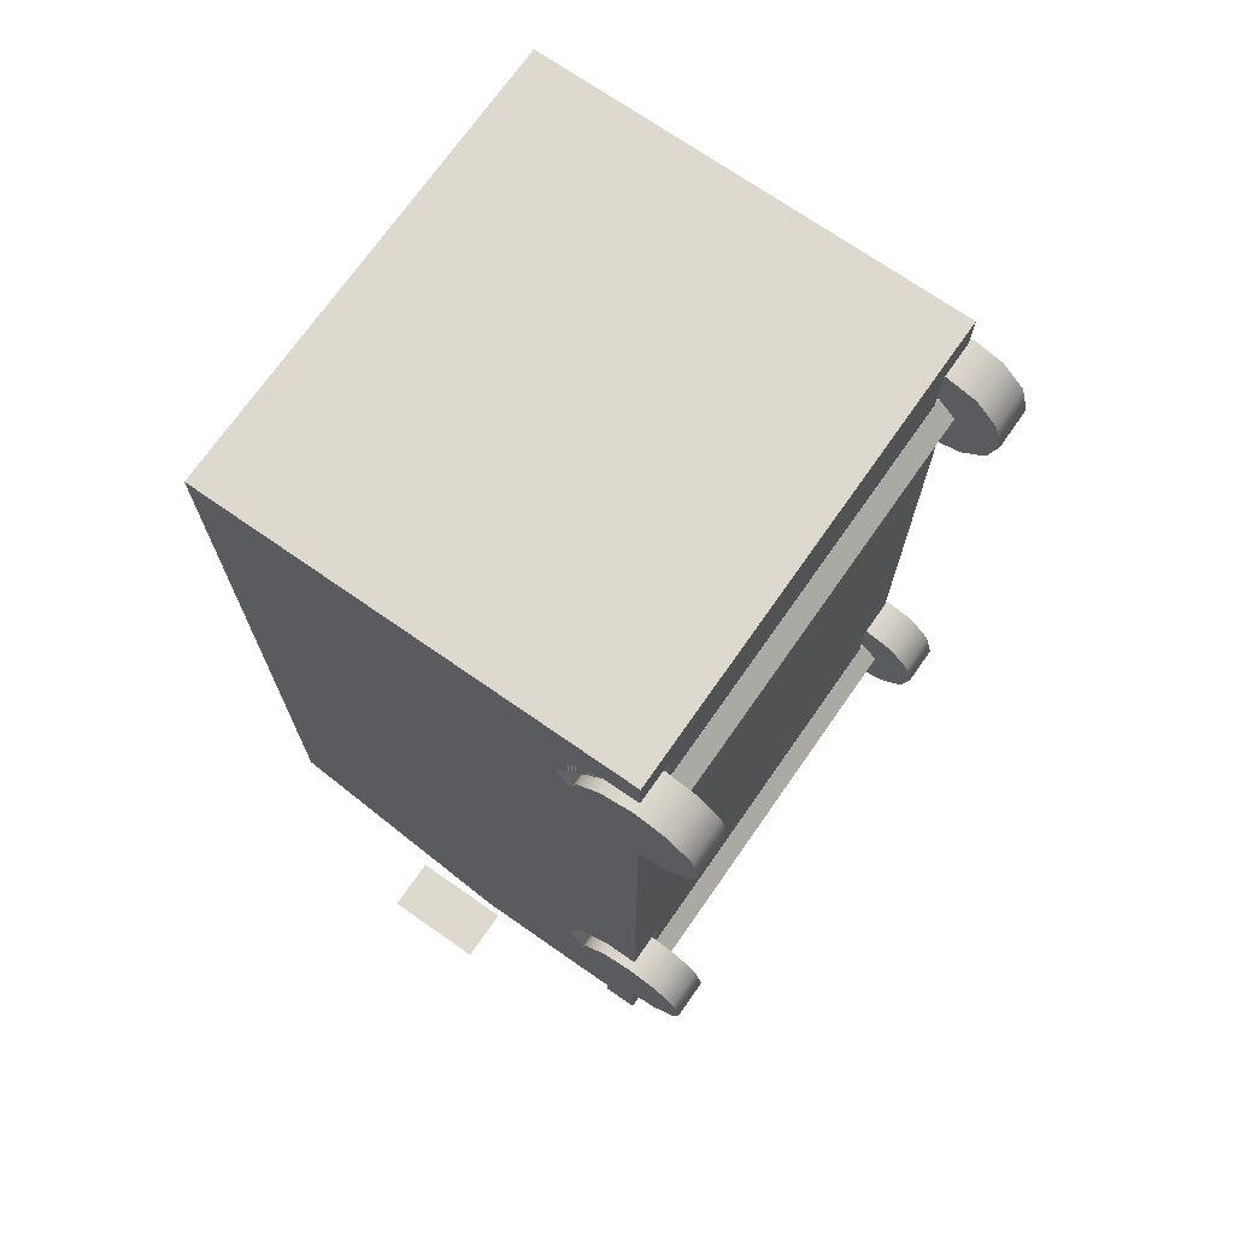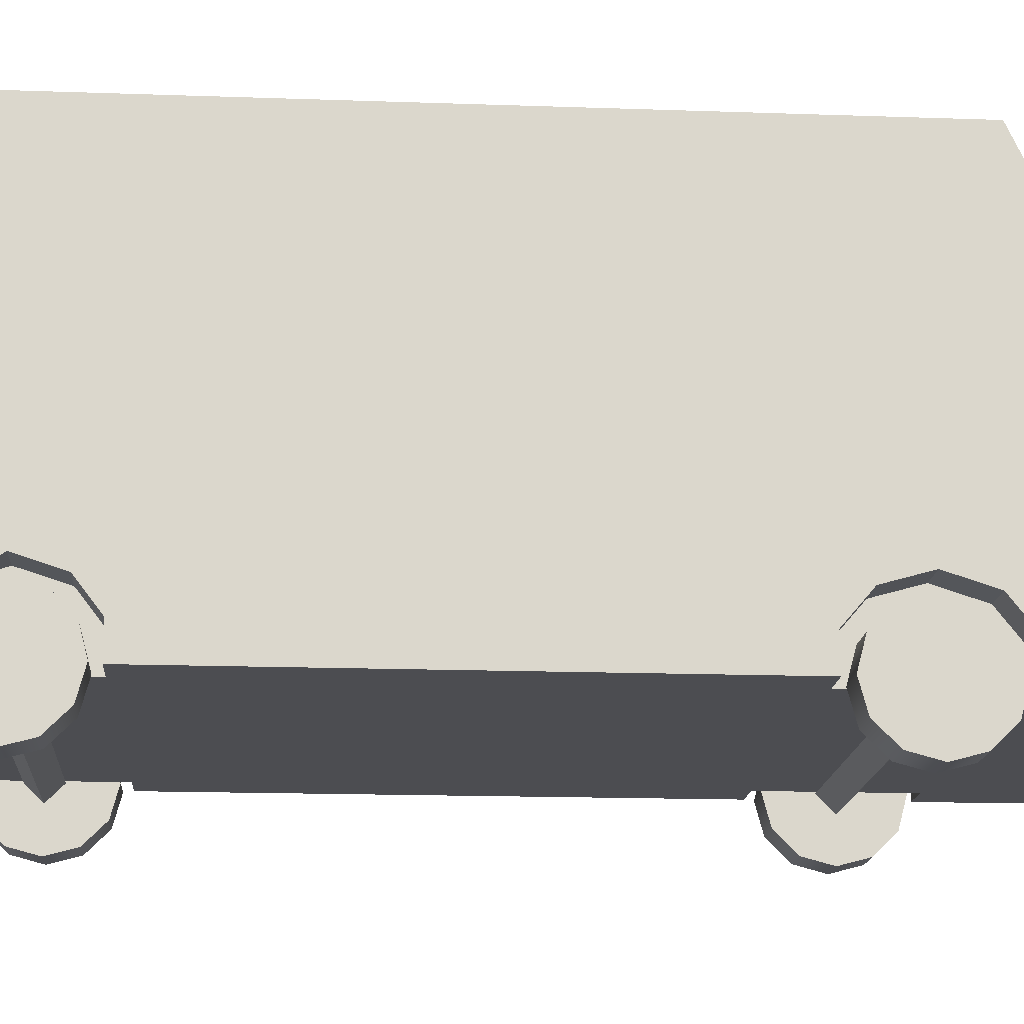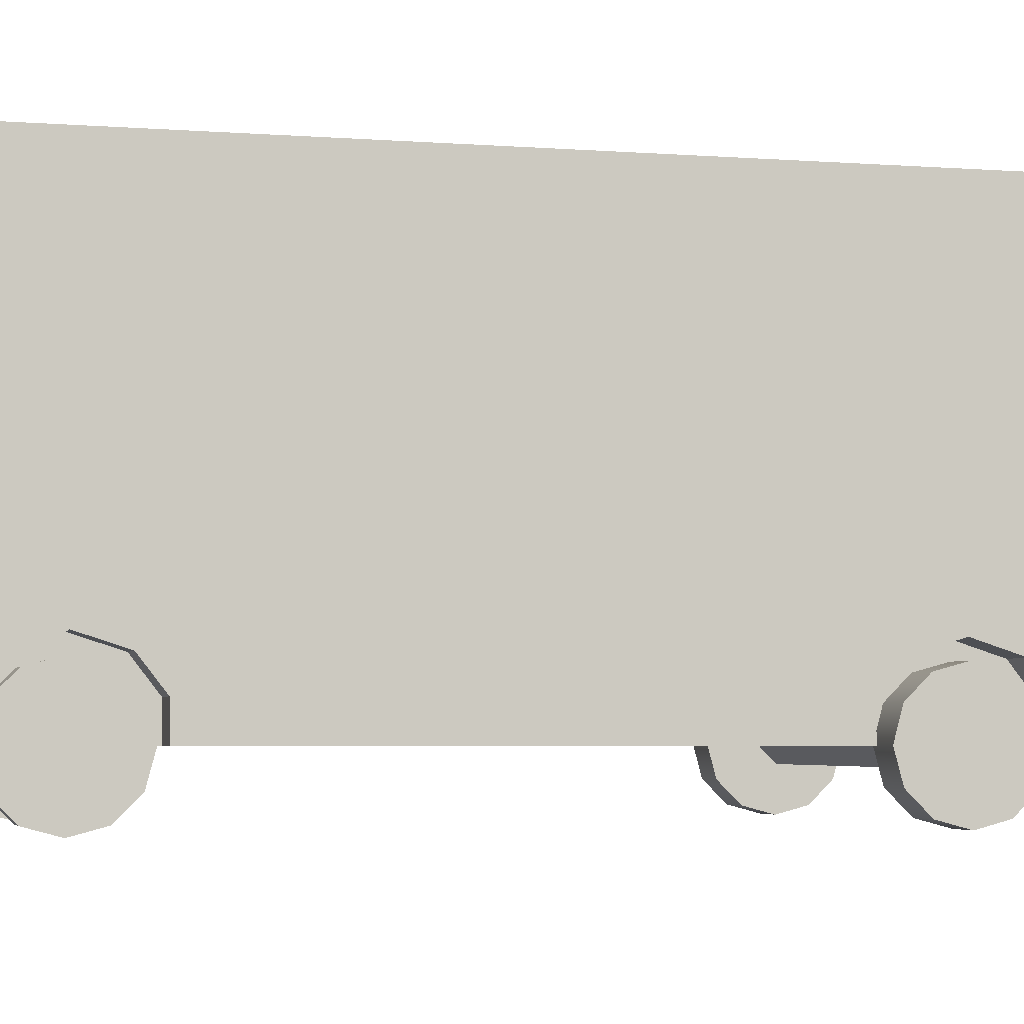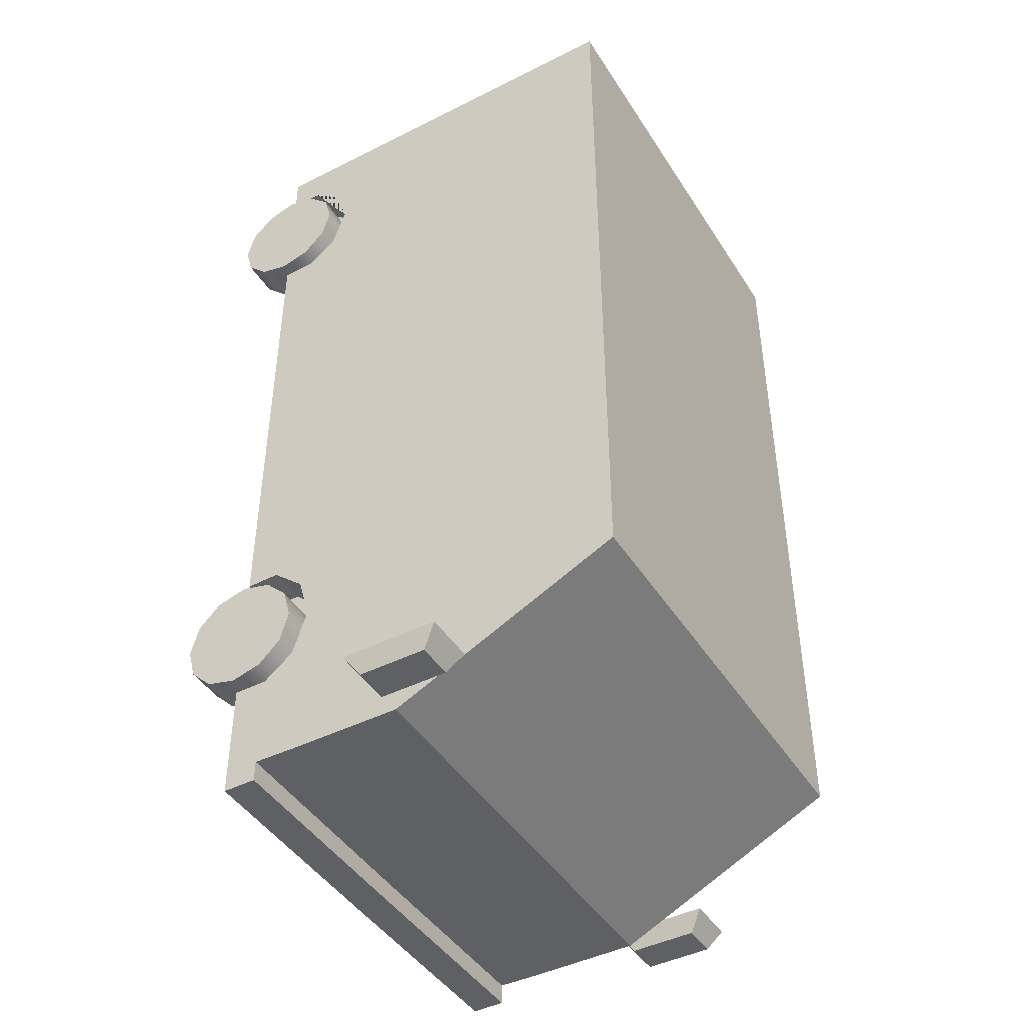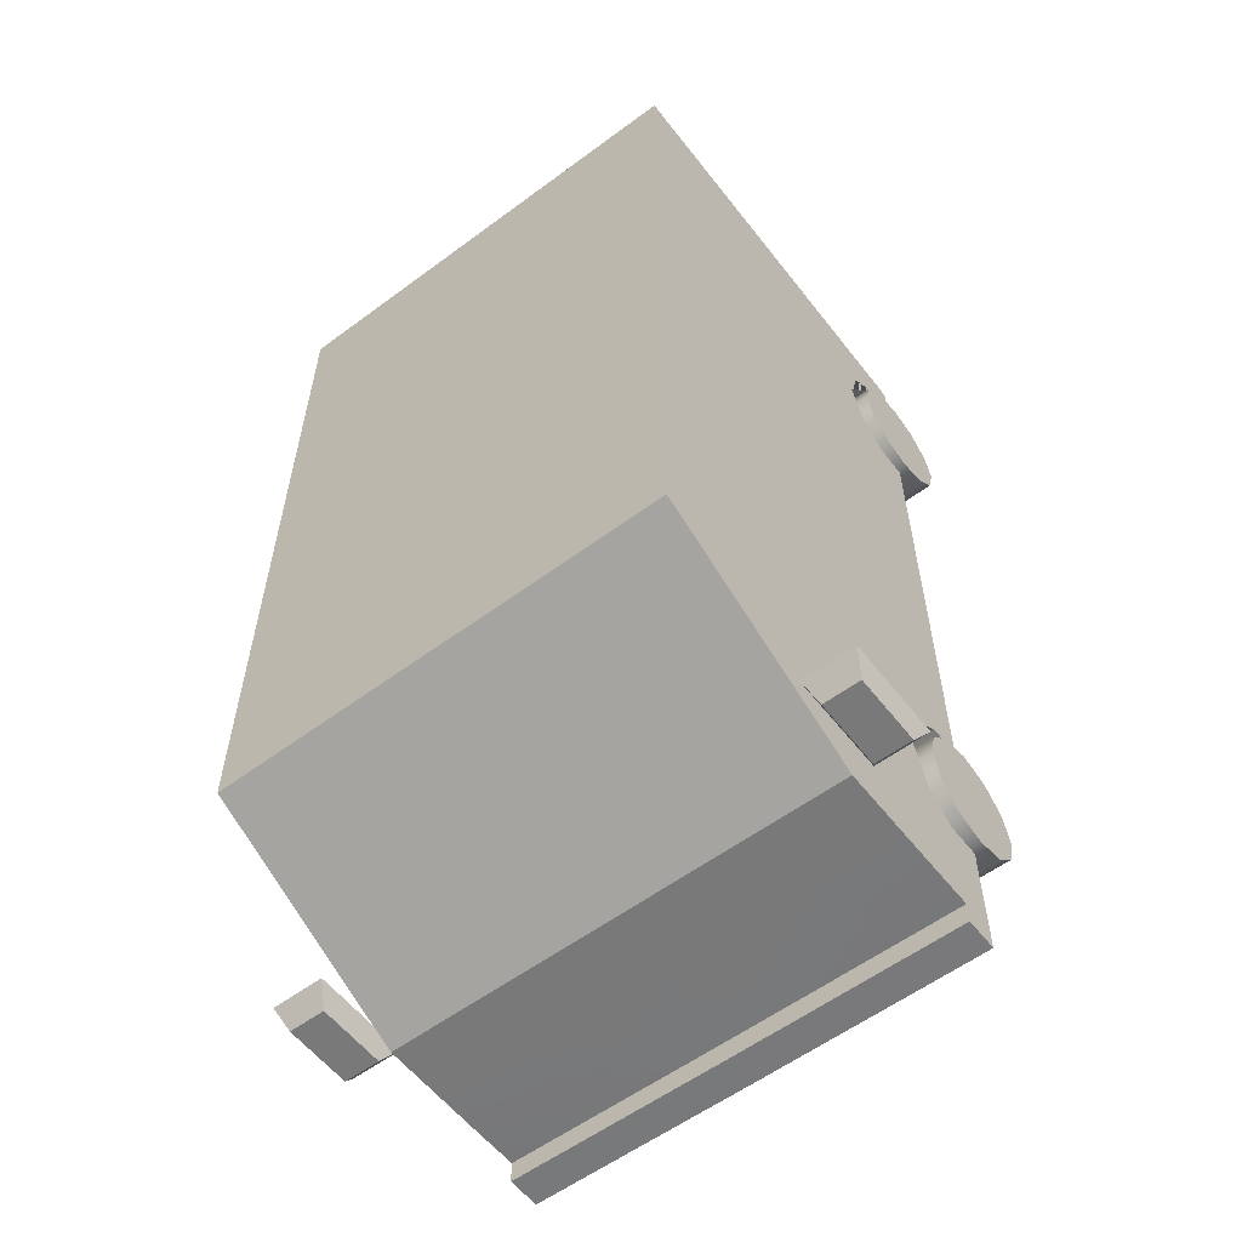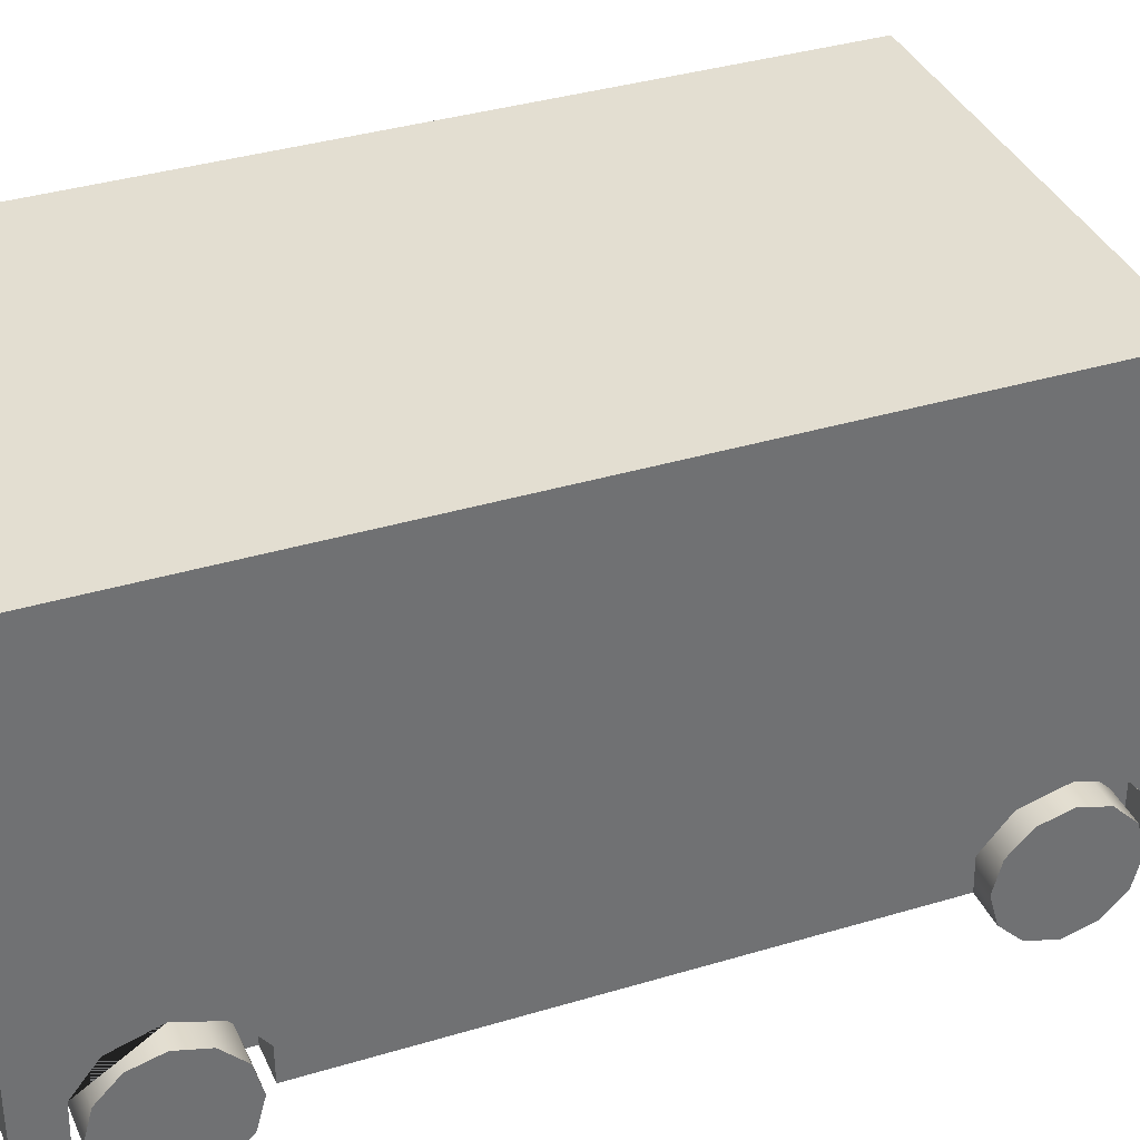
<metadata>
{"format":"obj","ext":"obj","renderer":"f3d","projection":"perspective","resolution":1024,"background":"white","views":[{"elev":71.6,"azim":-55.1,"up":"+Z"},{"elev":-16.2,"azim":85.8,"up":"+Y"},{"elev":-4.2,"azim":75.8,"up":"+Y"},{"elev":-44.5,"azim":120.4,"up":"+Z"},{"elev":-57.8,"azim":-142.5,"up":"+Z"},{"elev":36.0,"azim":68.4,"up":"+Y"}]}
</metadata>
<code>
v -1.718 1.959 -2.533
v -1.408 1.959 -2.533
v -1.671 1.87 -2.657
v -1.455 1.87 -2.657
v -1.671 1.465 -2.657
v -1.455 1.465 -2.657
v -1.718 1.376 -2.533
v -1.408 1.376 -2.533
v -1.354 2.857 2.809
v -1.354 2.857 -2.046
v -1.354 1.49 -2.682
v -1.354 0.3587 -2.678
v -1.354 0.3587 2.809
v -1.354 0.5584 -2.678
v -1.354 0.5584 2.809
v -1.354 0.5584 -2.804
v -1.354 0.3587 -2.804
v 0 1.49 -2.682
v 0 0.5584 -2.682
v 0 0.5584 -2.809
v 0 0.3587 -2.809
v 0 0.3587 -2.682
v 0 0.3587 2.809
v 0 0.5584 2.809
v 0 2.857 2.809
v -1.267 2.776 -2.083
v -1.267 1.57 -2.645
v -1.354 1.56 -1.078
v -1.354 2.775 -1.077
v -1.354 1.56 -2.559
v -1.354 2.775 -1.994
v -1.354 1.108 -2.682
v -1.354 1.108 2.809
v -1.354 0.824 -2.682
v -1.354 0.824 2.809
v -0.8272 1.108 -2.682
v -0.8272 0.824 -2.682
v -0.8272 0.824 2.809
v -0.8272 1.108 2.809
v -1.354 1.108 -2.363
v -1.354 0.824 -2.363
v -1.354 0.3587 2.639
v -1.354 0.5584 2.639
v -1.354 0.824 2.559
v -1.354 1.108 2.559
v -1.354 0.3587 1.756
v -1.354 0.5584 1.759
v -1.354 0.824 2.16
v -1.354 0.7412 1.9
v -1.354 0.5584 2.567
v -1.354 0.7416 2.42
v -1.354 0.3587 2.572
v -1.354 0.3587 -1.256
v -1.354 0.5584 -1.253
v -1.354 0.824 -1.68
v -1.354 0.75 -1.417
v -1.354 0.5584 -2.094
v -1.354 0.3587 -2.094
v -1.354 0.7365 -1.953
v -1.126 0.5584 1.759
v -1.126 0.7412 1.9
v -1.126 0.824 2.16
v -1.126 0.7416 2.42
v -1.126 0.5584 2.567
v -1.126 0.3587 1.756
v -1.126 0.3587 2.572
v -1.126 0.5584 -1.253
v -1.126 0.3587 -1.256
v -1.126 0.7365 -1.953
v -1.126 0.824 -1.68
v -1.126 0.75 -1.417
v -1.126 0.5584 -2.094
v -1.126 0.3587 -2.094
v -1.198 0.3563 2.277
v 1.198 0.3563 2.277
v -1.198 0.4576 2.176
v 1.198 0.4576 2.176
v -1.198 0.3563 2.074
v 1.198 0.3563 2.074
v -1.198 0.255 2.176
v 1.198 0.255 2.176
v -1.198 0.3563 -1.579
v 1.198 0.3563 -1.579
v -1.198 0.4576 -1.681
v 1.198 0.4576 -1.681
v -1.198 0.3563 -1.782
v 1.198 0.3563 -1.782
v -1.198 0.255 -1.681
v 1.198 0.255 -1.681
v 1.718 1.959 -2.533
v 1.408 1.959 -2.533
v 1.671 1.87 -2.657
v 1.455 1.87 -2.657
v 1.671 1.465 -2.657
v 1.455 1.465 -2.657
v 1.718 1.376 -2.533
v 1.408 1.376 -2.533
v 1.354 2.857 2.809
v 1.354 2.857 -2.046
v 1.354 1.49 -2.682
v 1.354 0.3587 -2.678
v 1.354 0.3587 2.809
v 1.354 0.5584 -2.678
v 1.354 0.5584 2.809
v 1.354 0.5584 -2.804
v 1.354 0.3587 -2.804
v 1.267 2.776 -2.083
v 1.267 1.57 -2.645
v 1.354 1.56 -1.078
v 1.354 2.775 -1.077
v 1.354 1.56 -2.559
v 1.354 2.775 -1.994
v 1.354 1.108 -2.682
v 1.354 1.108 2.809
v 1.354 0.824 -2.682
v 1.354 0.824 2.809
v 0.8272 1.108 -2.682
v 0.8272 0.824 -2.682
v 0.8272 0.824 2.809
v 0.8272 1.108 2.809
v 1.354 1.108 -2.363
v 1.354 0.824 -2.363
v 1.354 0.3587 2.639
v 1.354 0.5584 2.639
v 1.354 0.824 2.559
v 1.354 1.108 2.559
v 1.354 0.3587 1.756
v 1.354 0.5584 1.759
v 1.354 0.824 2.16
v 1.354 0.7412 1.9
v 1.354 0.5584 2.567
v 1.354 0.7416 2.42
v 1.354 0.3587 2.572
v 1.354 0.3587 -1.256
v 1.354 0.5584 -1.253
v 1.354 0.824 -1.68
v 1.354 0.75 -1.417
v 1.354 0.5584 -2.094
v 1.354 0.3587 -2.094
v 1.354 0.7365 -1.953
v 1.126 0.5584 1.759
v 1.126 0.7412 1.9
v 1.126 0.824 2.16
v 1.126 0.7416 2.42
v 1.126 0.5584 2.567
v 1.126 0.3587 1.756
v 1.126 0.3587 2.572
v 1.126 0.5584 -1.253
v 1.126 0.3587 -1.256
v 1.126 0.7365 -1.953
v 1.126 0.824 -1.68
v 1.126 0.75 -1.417
v 1.126 0.5584 -2.094
v 1.126 0.3587 -2.094
f 1 2 4 3
f 3 4 6 5
f 5 6 8 7
f 7 8 2 1
f 2 8 6 4
f 7 1 3 5
f 45 33 9
f 43 42 13 15
f 14 16 17 12
f 36 32 11 18
f 20 16 14 19
f 21 17 16 20
f 22 12 17 21
f 13 42 23
f 24 15 13 23
f 38 35 15 24
f 10 26 27 11
f 58 57 14 12
f 30 28 29 31
f 11 30 31 10
f 31 29 9 10
f 45 44 35 33
f 44 43 15 35
f 37 34 32 36
f 33 35 38 39
f 11 32 40 30
f 59 55 41
f 32 34 41 40
f 60 64 63 62 61
f 40 41 55
f 28 30 40 45
f 19 37 36 18
f 19 14 34 37
f 9 29 28 45
f 25 9 33 39
f 38 24 25 39
f 65 66 64 60
f 53 46 47 54
f 49 48 55 56
f 50 43 44 48 51
f 42 43 50 52
f 72 67 71 70 69
f 72 73 68 67
f 47 60 61 49
f 49 61 62 48
f 48 62 63 51
f 51 63 64 50
f 46 65 60 47
f 50 64 66 52
f 54 67 68 53
f 59 69 70 55
f 55 70 71 56
f 56 71 67 54
f 69 59 57 72
f 72 57 58 73
f 48 44 45
f 40 55 48 45
f 54 47 49 56
f 41 34 14
f 57 59 41 14
f 66 23 42 52
f 65 23 66
f 46 53 68 65
f 58 12 22 73
f 73 22 68
f 22 23 65 68
f 74 75 77 76
f 76 77 79 78
f 78 79 81 80
f 80 81 75 74
f 82 83 85 84
f 84 85 87 86
f 86 87 89 88
f 88 89 83 82
f 90 92 93 91
f 92 94 95 93
f 94 96 97 95
f 96 90 91 97
f 91 93 95 97
f 96 94 92 90
f 126 98 114
f 124 104 102 123
f 103 101 106 105
f 26 107 108 27
f 117 18 100 113
f 20 19 103 105
f 21 20 105 106
f 22 21 106 101
f 102 23 123
f 24 23 102 104
f 119 24 104 116
f 10 99 107 26
f 99 100 108 107
f 27 108 18
f 25 98 99
f 139 101 103 138
f 111 112 110 109
f 100 99 112 111
f 112 99 98 110
f 126 114 116 125
f 125 116 104 124
f 118 117 113 115
f 114 120 119 116
f 100 111 121 113
f 140 122 136
f 113 121 122 115
f 141 142 143 144 145
f 121 136 122
f 109 126 121 111
f 19 18 117 118
f 19 118 115 103
f 98 126 109 110
f 25 120 114 98
f 119 120 25 24
f 146 141 145 147
f 134 135 128 127
f 130 137 136 129
f 131 132 129 125 124
f 123 133 131 124
f 153 150 151 152 148
f 153 148 149 154
f 128 130 142 141
f 130 129 143 142
f 129 132 144 143
f 132 131 145 144
f 127 128 141 146
f 131 133 147 145
f 135 134 149 148
f 140 136 151 150
f 136 137 152 151
f 137 135 148 152
f 150 153 138 140
f 153 154 139 138
f 129 126 125
f 121 126 129 136
f 135 137 130 128
f 122 103 115
f 138 103 122 140
f 147 133 123 23
f 146 147 23
f 127 146 149 134
f 139 154 22 101
f 154 149 22
f 22 149 146 23
f 18 108 100
f 27 18 11
f 25 10 9
f 25 99 10
v 1.399 0.6731 1.993
v 1.399 0.5407 1.861
v 1.399 0.3598 1.812
v 1.399 0.1789 1.861
v 1.399 0.04652 1.993
v 1.399 -0.001945 2.174
v 1.399 0.04652 2.355
v 1.399 0.1789 2.487
v 1.399 0.3598 2.536
v 1.399 0.5407 2.487
v 1.399 0.6731 2.355
v 1.399 0.7216 2.174
v 1.162 0.6731 1.993
v 1.162 0.5407 1.861
v 1.162 0.3598 1.812
v 1.162 0.1789 1.861
v 1.162 0.04652 1.993
v 1.162 -0.001945 2.174
v 1.162 0.04652 2.355
v 1.162 0.1789 2.487
v 1.162 0.3598 2.536
v 1.162 0.5407 2.487
v 1.162 0.6731 2.355
v 1.162 0.7216 2.174
v 1.399 0.3598 2.174
f 155 156 168 167
f 156 157 169 168
f 157 158 170 169
f 158 159 171 170
f 159 160 172 171
f 160 161 173 172
f 161 162 174 173
f 162 163 175 174
f 163 164 176 175
f 164 165 177 176
f 165 166 178 177
f 166 155 167 178
f 156 155 179
f 157 156 179
f 158 157 179
f 159 158 179
f 160 159 179
f 161 160 179
f 162 161 179
f 163 162 179
f 164 163 179
f 165 164 179
f 166 165 179
f 155 166 179
f 167 168 178
f 168 169 178
f 169 170 178
f 170 171 178
f 171 172 178
f 172 173 178
f 173 174 178
f 174 175 178
f 175 176 178
f 176 177 178
v 1.399 0.6731 -1.855
v 1.399 0.5407 -1.987
v 1.399 0.3598 -2.036
v 1.399 0.1789 -1.987
v 1.399 0.04652 -1.855
v 1.399 -0.001945 -1.674
v 1.399 0.04652 -1.493
v 1.399 0.1789 -1.361
v 1.399 0.3598 -1.312
v 1.399 0.5407 -1.361
v 1.399 0.6731 -1.493
v 1.399 0.7216 -1.674
v 1.162 0.6731 -1.855
v 1.162 0.5407 -1.987
v 1.162 0.3598 -2.036
v 1.162 0.1789 -1.987
v 1.162 0.04652 -1.855
v 1.162 -0.001945 -1.674
v 1.162 0.04652 -1.493
v 1.162 0.1789 -1.361
v 1.162 0.3598 -1.312
v 1.162 0.5407 -1.361
v 1.162 0.6731 -1.493
v 1.162 0.7216 -1.674
v 1.399 0.3598 -1.674
f 180 181 193 192
f 181 182 194 193
f 182 183 195 194
f 183 184 196 195
f 184 185 197 196
f 185 186 198 197
f 186 187 199 198
f 187 188 200 199
f 188 189 201 200
f 189 190 202 201
f 190 191 203 202
f 191 180 192 203
f 181 180 204
f 182 181 204
f 183 182 204
f 184 183 204
f 185 184 204
f 186 185 204
f 187 186 204
f 188 187 204
f 189 188 204
f 190 189 204
f 191 190 204
f 180 191 204
f 192 193 203
f 193 194 203
f 194 195 203
f 195 196 203
f 196 197 203
f 197 198 203
f 198 199 203
f 199 200 203
f 200 201 203
f 201 202 203
v -1.399 0.6731 1.993
v -1.399 0.5407 1.861
v -1.399 0.3598 1.812
v -1.399 0.1789 1.861
v -1.399 0.04652 1.993
v -1.399 -0.001945 2.174
v -1.399 0.04652 2.355
v -1.399 0.1789 2.487
v -1.399 0.3598 2.536
v -1.399 0.5407 2.487
v -1.399 0.6731 2.355
v -1.399 0.7216 2.174
v -1.162 0.6731 1.993
v -1.162 0.5407 1.861
v -1.162 0.3598 1.812
v -1.162 0.1789 1.861
v -1.162 0.04652 1.993
v -1.162 -0.001945 2.174
v -1.162 0.04652 2.355
v -1.162 0.1789 2.487
v -1.162 0.3598 2.536
v -1.162 0.5407 2.487
v -1.162 0.6731 2.355
v -1.162 0.7216 2.174
v -1.399 0.3598 2.174
f 205 217 218 206
f 206 218 219 207
f 207 219 220 208
f 208 220 221 209
f 209 221 222 210
f 210 222 223 211
f 211 223 224 212
f 212 224 225 213
f 213 225 226 214
f 214 226 227 215
f 215 227 228 216
f 216 228 217 205
f 206 229 205
f 207 229 206
f 208 229 207
f 209 229 208
f 210 229 209
f 211 229 210
f 212 229 211
f 213 229 212
f 214 229 213
f 215 229 214
f 216 229 215
f 205 229 216
f 217 228 218
f 218 228 219
f 219 228 220
f 220 228 221
f 221 228 222
f 222 228 223
f 223 228 224
f 224 228 225
f 225 228 226
f 226 228 227
v -1.399 0.6731 -1.855
v -1.399 0.5407 -1.987
v -1.399 0.3598 -2.036
v -1.399 0.1789 -1.987
v -1.399 0.04652 -1.855
v -1.399 -0.001945 -1.674
v -1.399 0.04652 -1.493
v -1.399 0.1789 -1.361
v -1.399 0.3598 -1.312
v -1.399 0.5407 -1.361
v -1.399 0.6731 -1.493
v -1.399 0.7216 -1.674
v -1.162 0.6731 -1.855
v -1.162 0.5407 -1.987
v -1.162 0.3598 -2.036
v -1.162 0.1789 -1.987
v -1.162 0.04652 -1.855
v -1.162 -0.001945 -1.674
v -1.162 0.04652 -1.493
v -1.162 0.1789 -1.361
v -1.162 0.3598 -1.312
v -1.162 0.5407 -1.361
v -1.162 0.6731 -1.493
v -1.162 0.7216 -1.674
v -1.399 0.3598 -1.674
f 230 242 243 231
f 231 243 244 232
f 232 244 245 233
f 233 245 246 234
f 234 246 247 235
f 235 247 248 236
f 236 248 249 237
f 237 249 250 238
f 238 250 251 239
f 239 251 252 240
f 240 252 253 241
f 241 253 242 230
f 231 254 230
f 232 254 231
f 233 254 232
f 234 254 233
f 235 254 234
f 236 254 235
f 237 254 236
f 238 254 237
f 239 254 238
f 240 254 239
f 241 254 240
f 230 254 241
f 242 253 243
f 243 253 244
f 244 253 245
f 245 253 246
f 246 253 247
f 247 253 248
f 248 253 249
f 249 253 250
f 250 253 251
f 251 253 252

</code>
